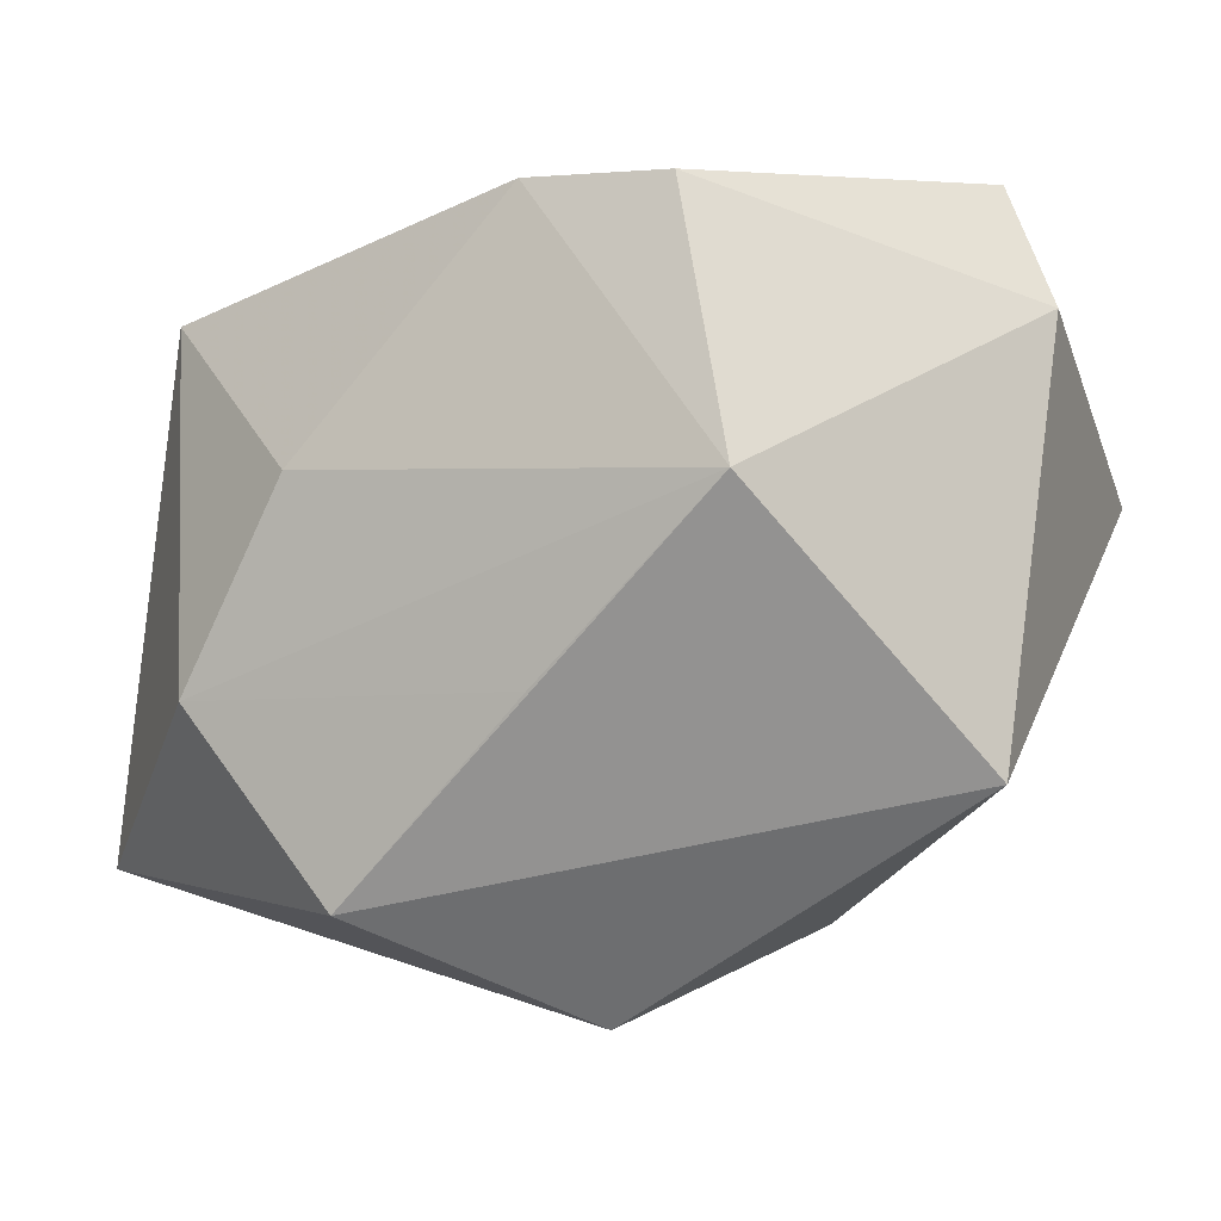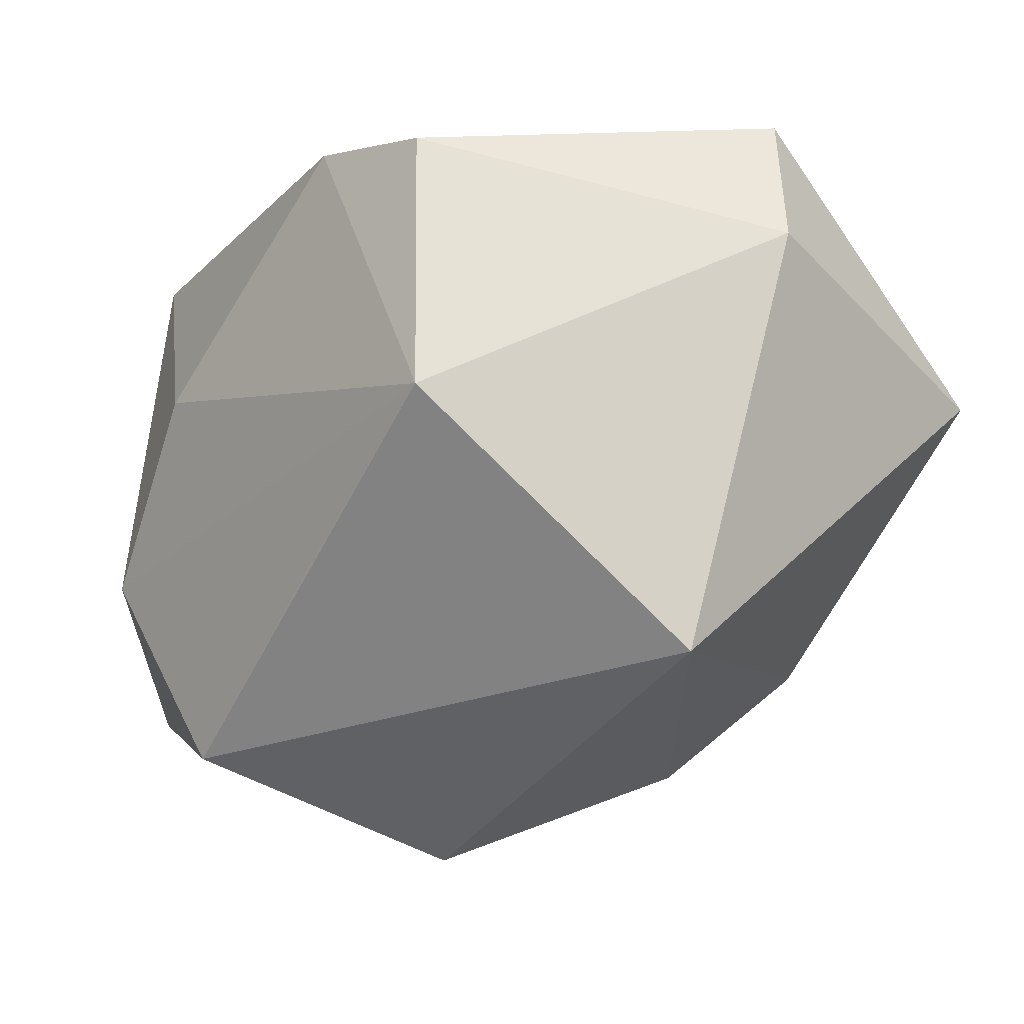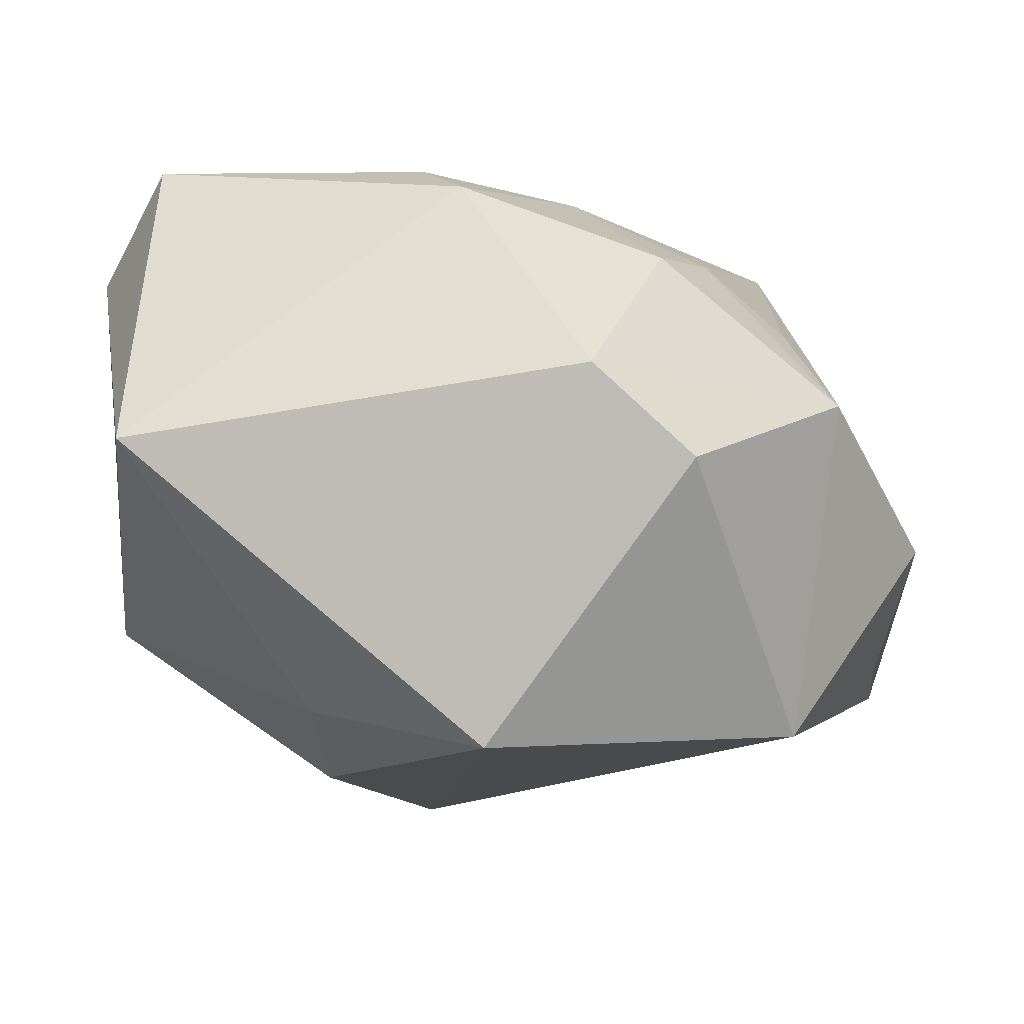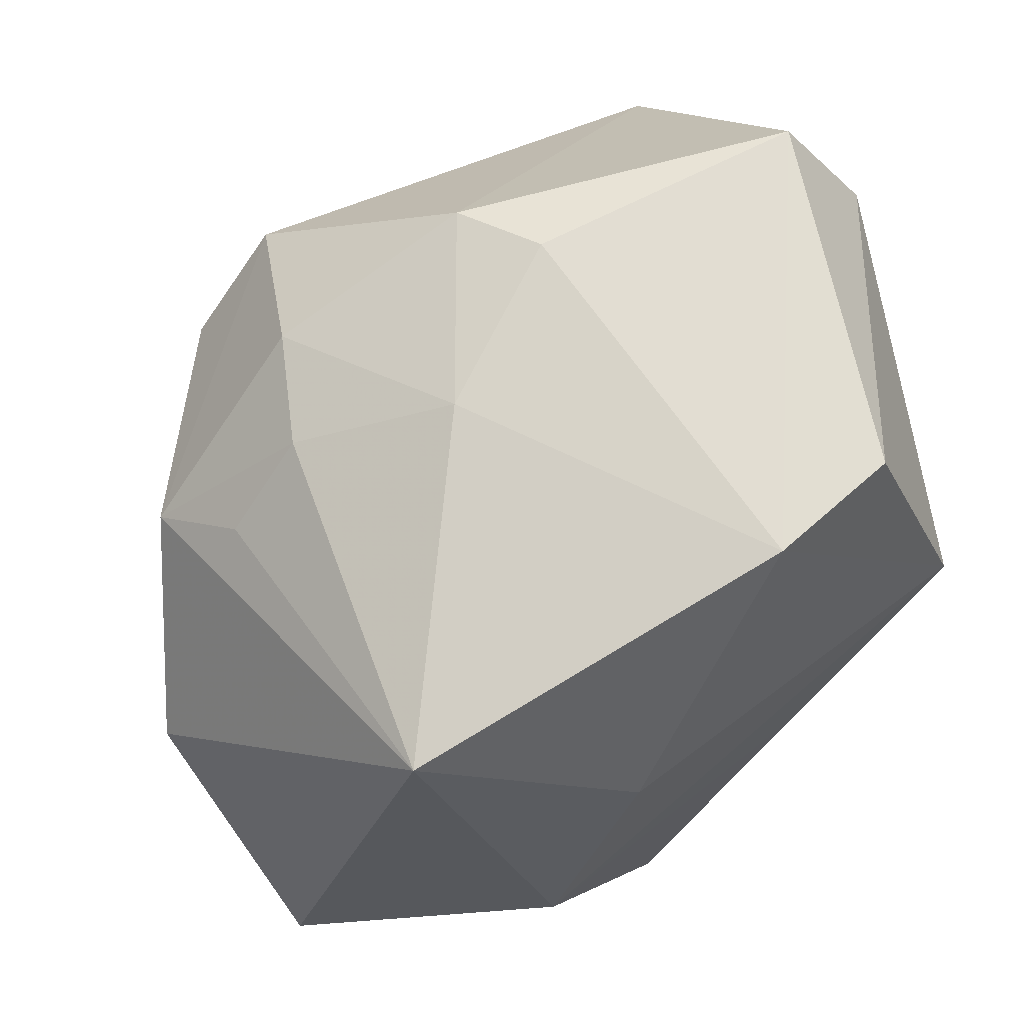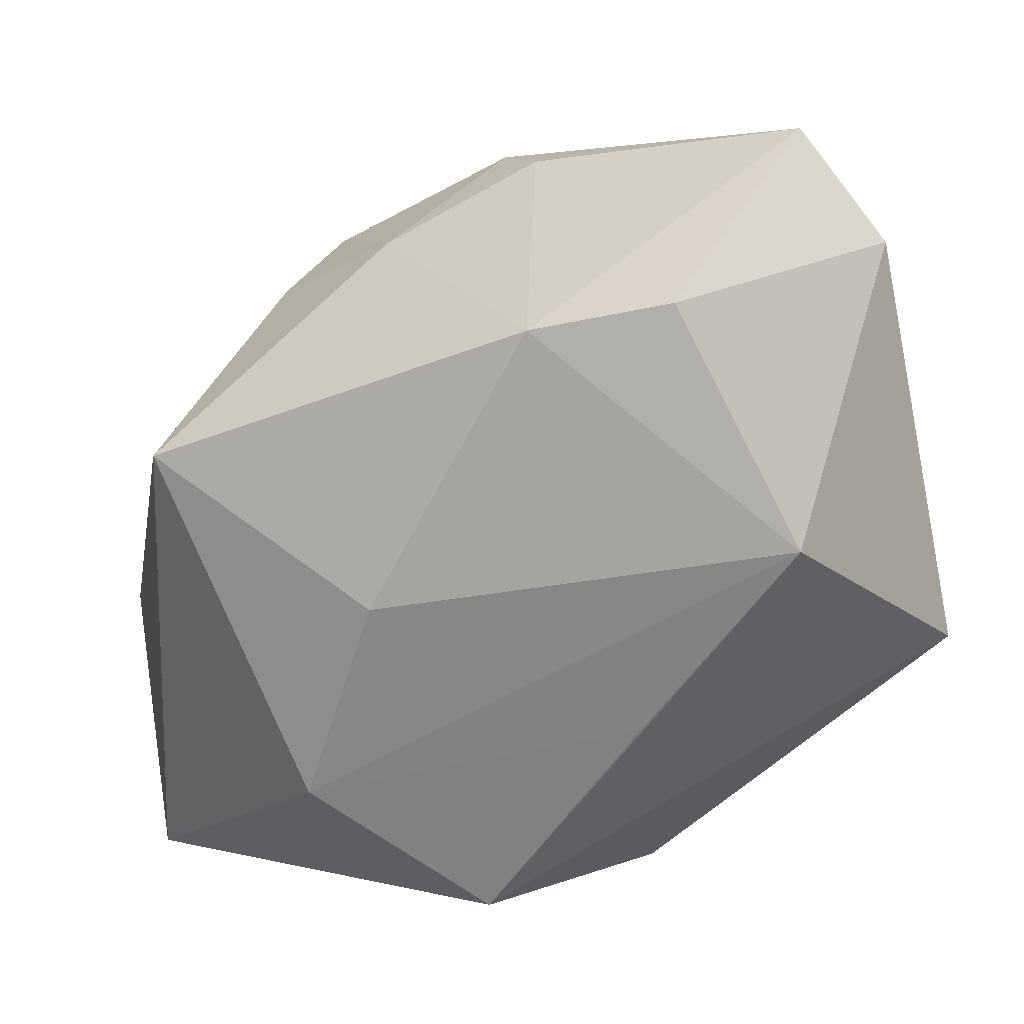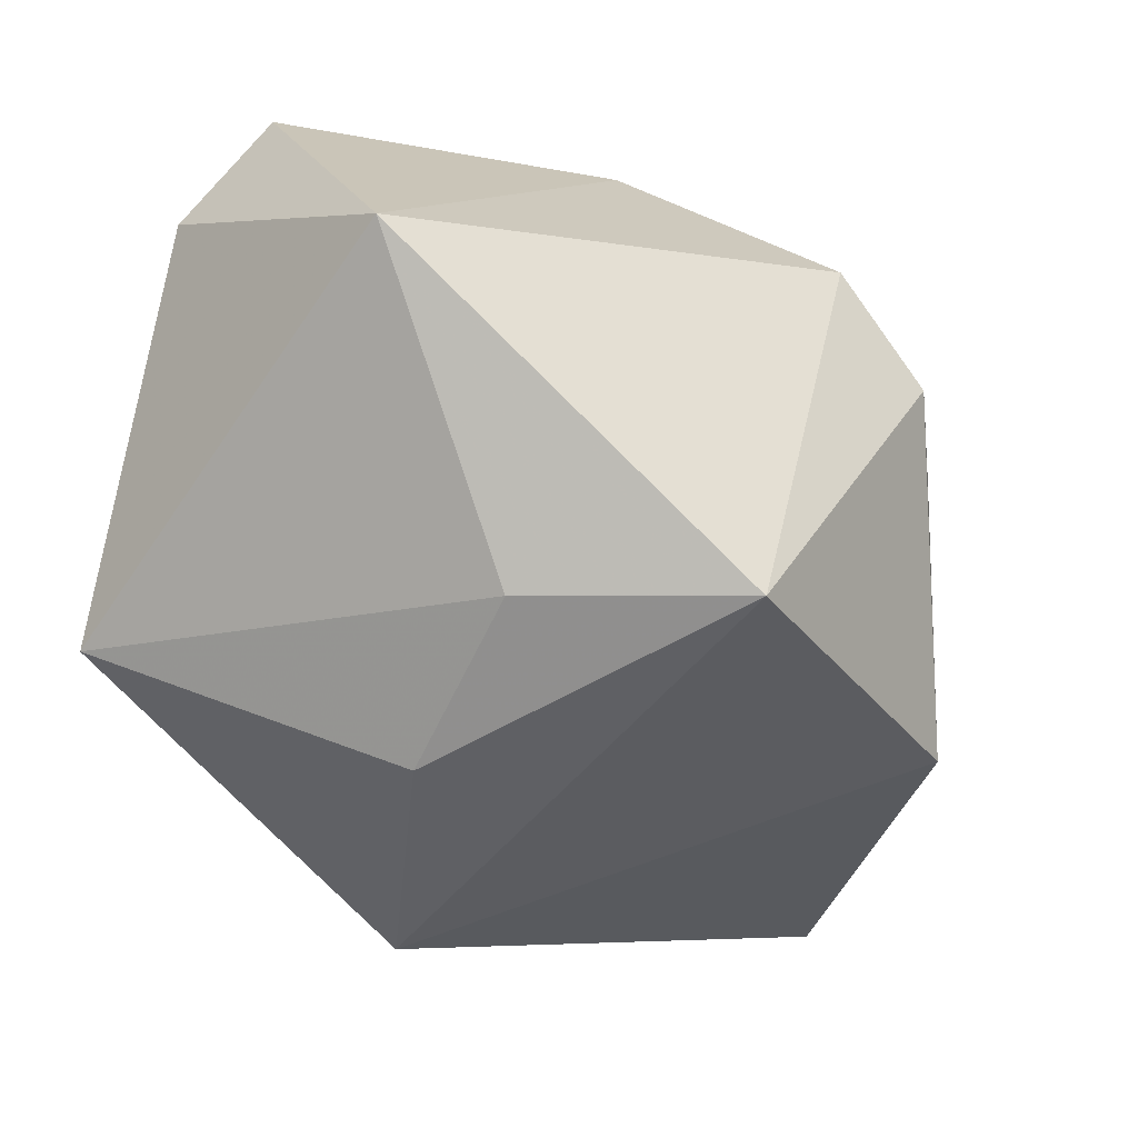
<metadata>
{"format":"obj","ext":"obj","renderer":"f3d","projection":"perspective","resolution":1024,"background":"white","views":[{"elev":-2.6,"azim":-152.0,"up":"+Y"},{"elev":-3.6,"azim":-129.7,"up":"+Y"},{"elev":5.1,"azim":-2.9,"up":"+Y"},{"elev":65.3,"azim":142.2,"up":"+Y"},{"elev":-62.6,"azim":-169.0,"up":"+Z"},{"elev":-28.2,"azim":-35.2,"up":"+Y"}]}
</metadata>
<code>
v -0.001431 0.01167 0.006949
v 0.006354 0.00225 0.01362
v -0.006942 -0.007308 0.008442
v 0.004944 0.003021 -0.01185
v 0.002763 0.005502 0.0138
v 0.01243 0.003675 0.007227
v -0.002396 -0.01383 -0.00483
v 0.00787 0.008758 0.004406
v 0.01648 -0.002285 0.002258
v 0.003393 -0.01016 -0.0115
v 0.0162 -0.009323 -0.005117
v -0.009804 0.002447 -0.01185
v 0.01094 0.006097 0.004061
v 0.01171 0.008282 -0.007811
v 0.003129 0.01119 0.001097
v 0.01067 -0.008367 0.008519
v -0.002738 0.01236 0.003751
v 0.01525 -0.007278 0.0003958
v -0.01505 -0.006269 -0.004535
v -0.01505 0.008053 0.0001916
v -0.007071 0.0113 -0.009735
v 0.005754 0.009083 0.007974
v -0.0008864 -0.007715 0.01364
v -0.003321 -0.003615 -0.0117
v -0.006444 -0.01092 0.002572
v 0.008678 -0.003837 -0.01185
v -0.01355 0.002795 0.01098
v -0.00213 0.01142 -0.01013
v -0.01265 0.01235 0.002025
f 10 11 7
f 7 11 16
f 19 10 7
f 11 10 26
f 26 14 11
f 25 19 7
f 5 27 23
f 7 16 23
f 23 25 7
f 11 14 9
f 20 19 27
f 10 19 12
f 19 20 12
f 1 27 5
f 3 23 27
f 25 23 3
f 27 19 3
f 19 25 3
f 18 16 11
f 11 9 18
f 18 9 16
f 6 9 14
f 16 9 6
f 29 17 28
f 29 1 17
f 29 20 27
f 27 1 29
f 4 12 28
f 26 12 4
f 28 14 4
f 14 26 4
f 24 26 10
f 10 12 24
f 24 12 26
f 17 1 15
f 15 14 28
f 28 17 15
f 22 1 5
f 5 6 22
f 22 15 1
f 2 6 5
f 16 6 2
f 5 23 2
f 2 23 16
f 8 22 6
f 14 15 8
f 15 22 8
f 20 29 21
f 21 12 20
f 21 29 28
f 28 12 21
f 13 6 14
f 14 8 13
f 13 8 6

</code>
